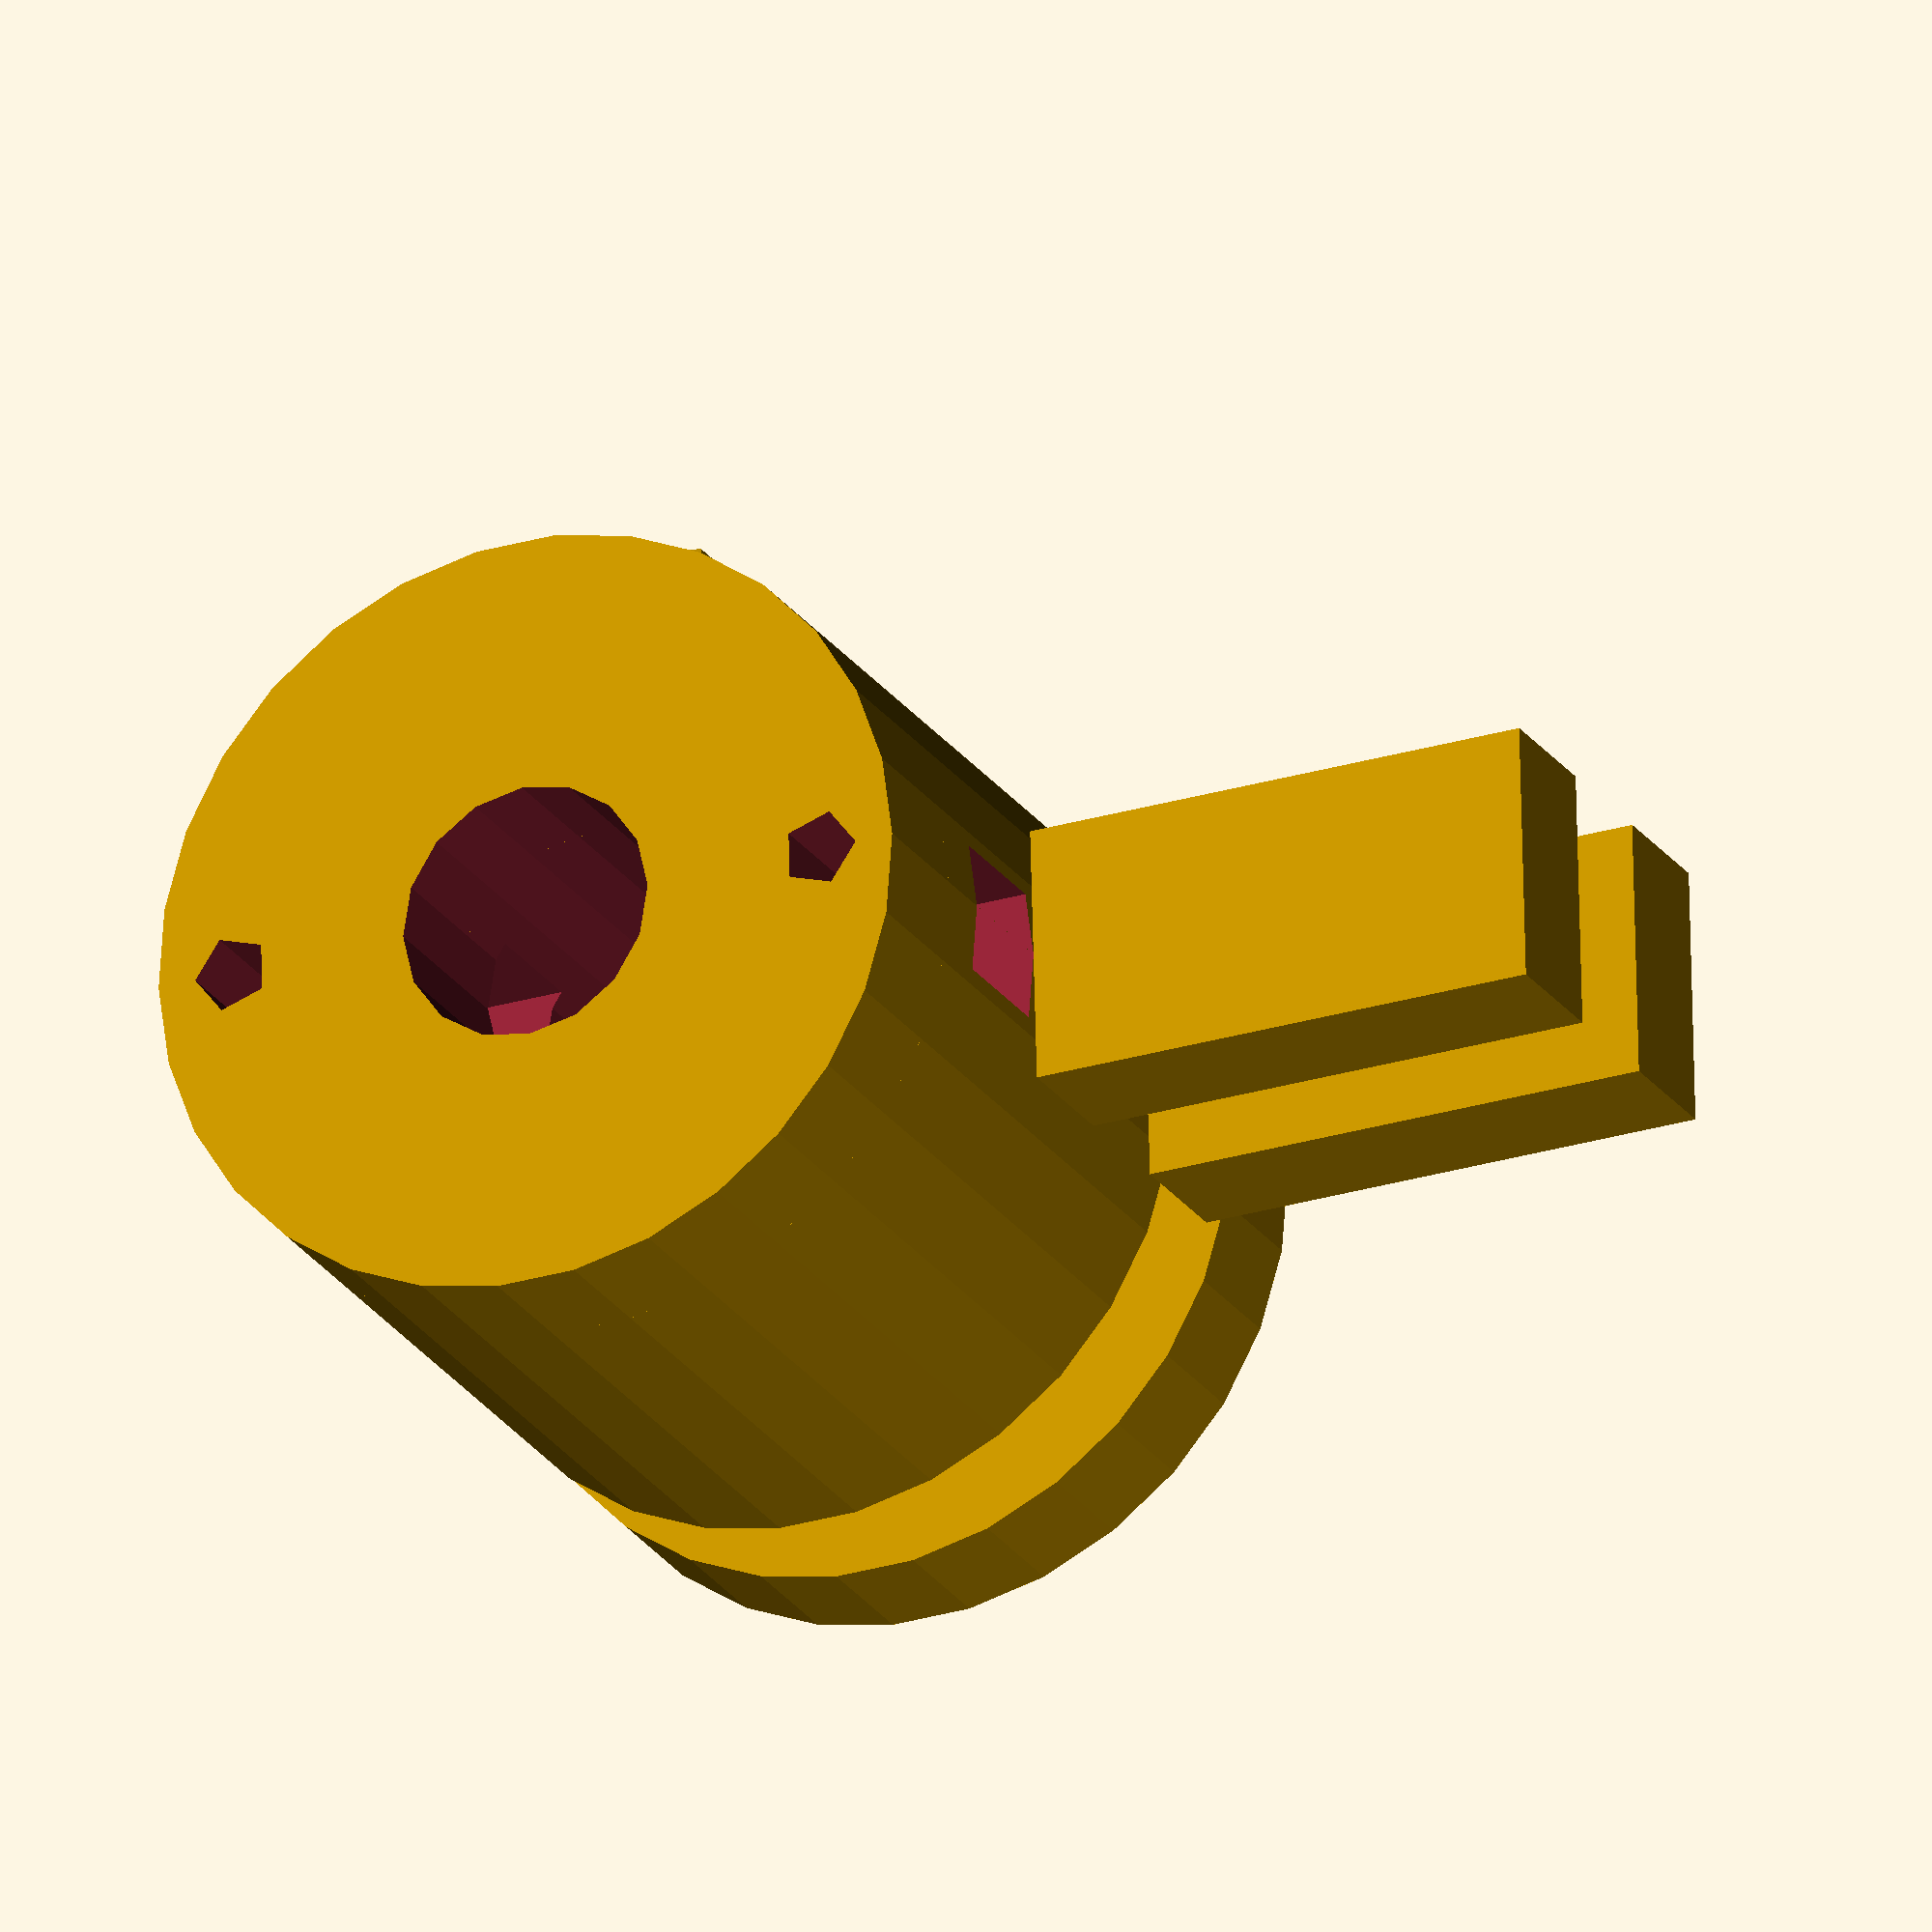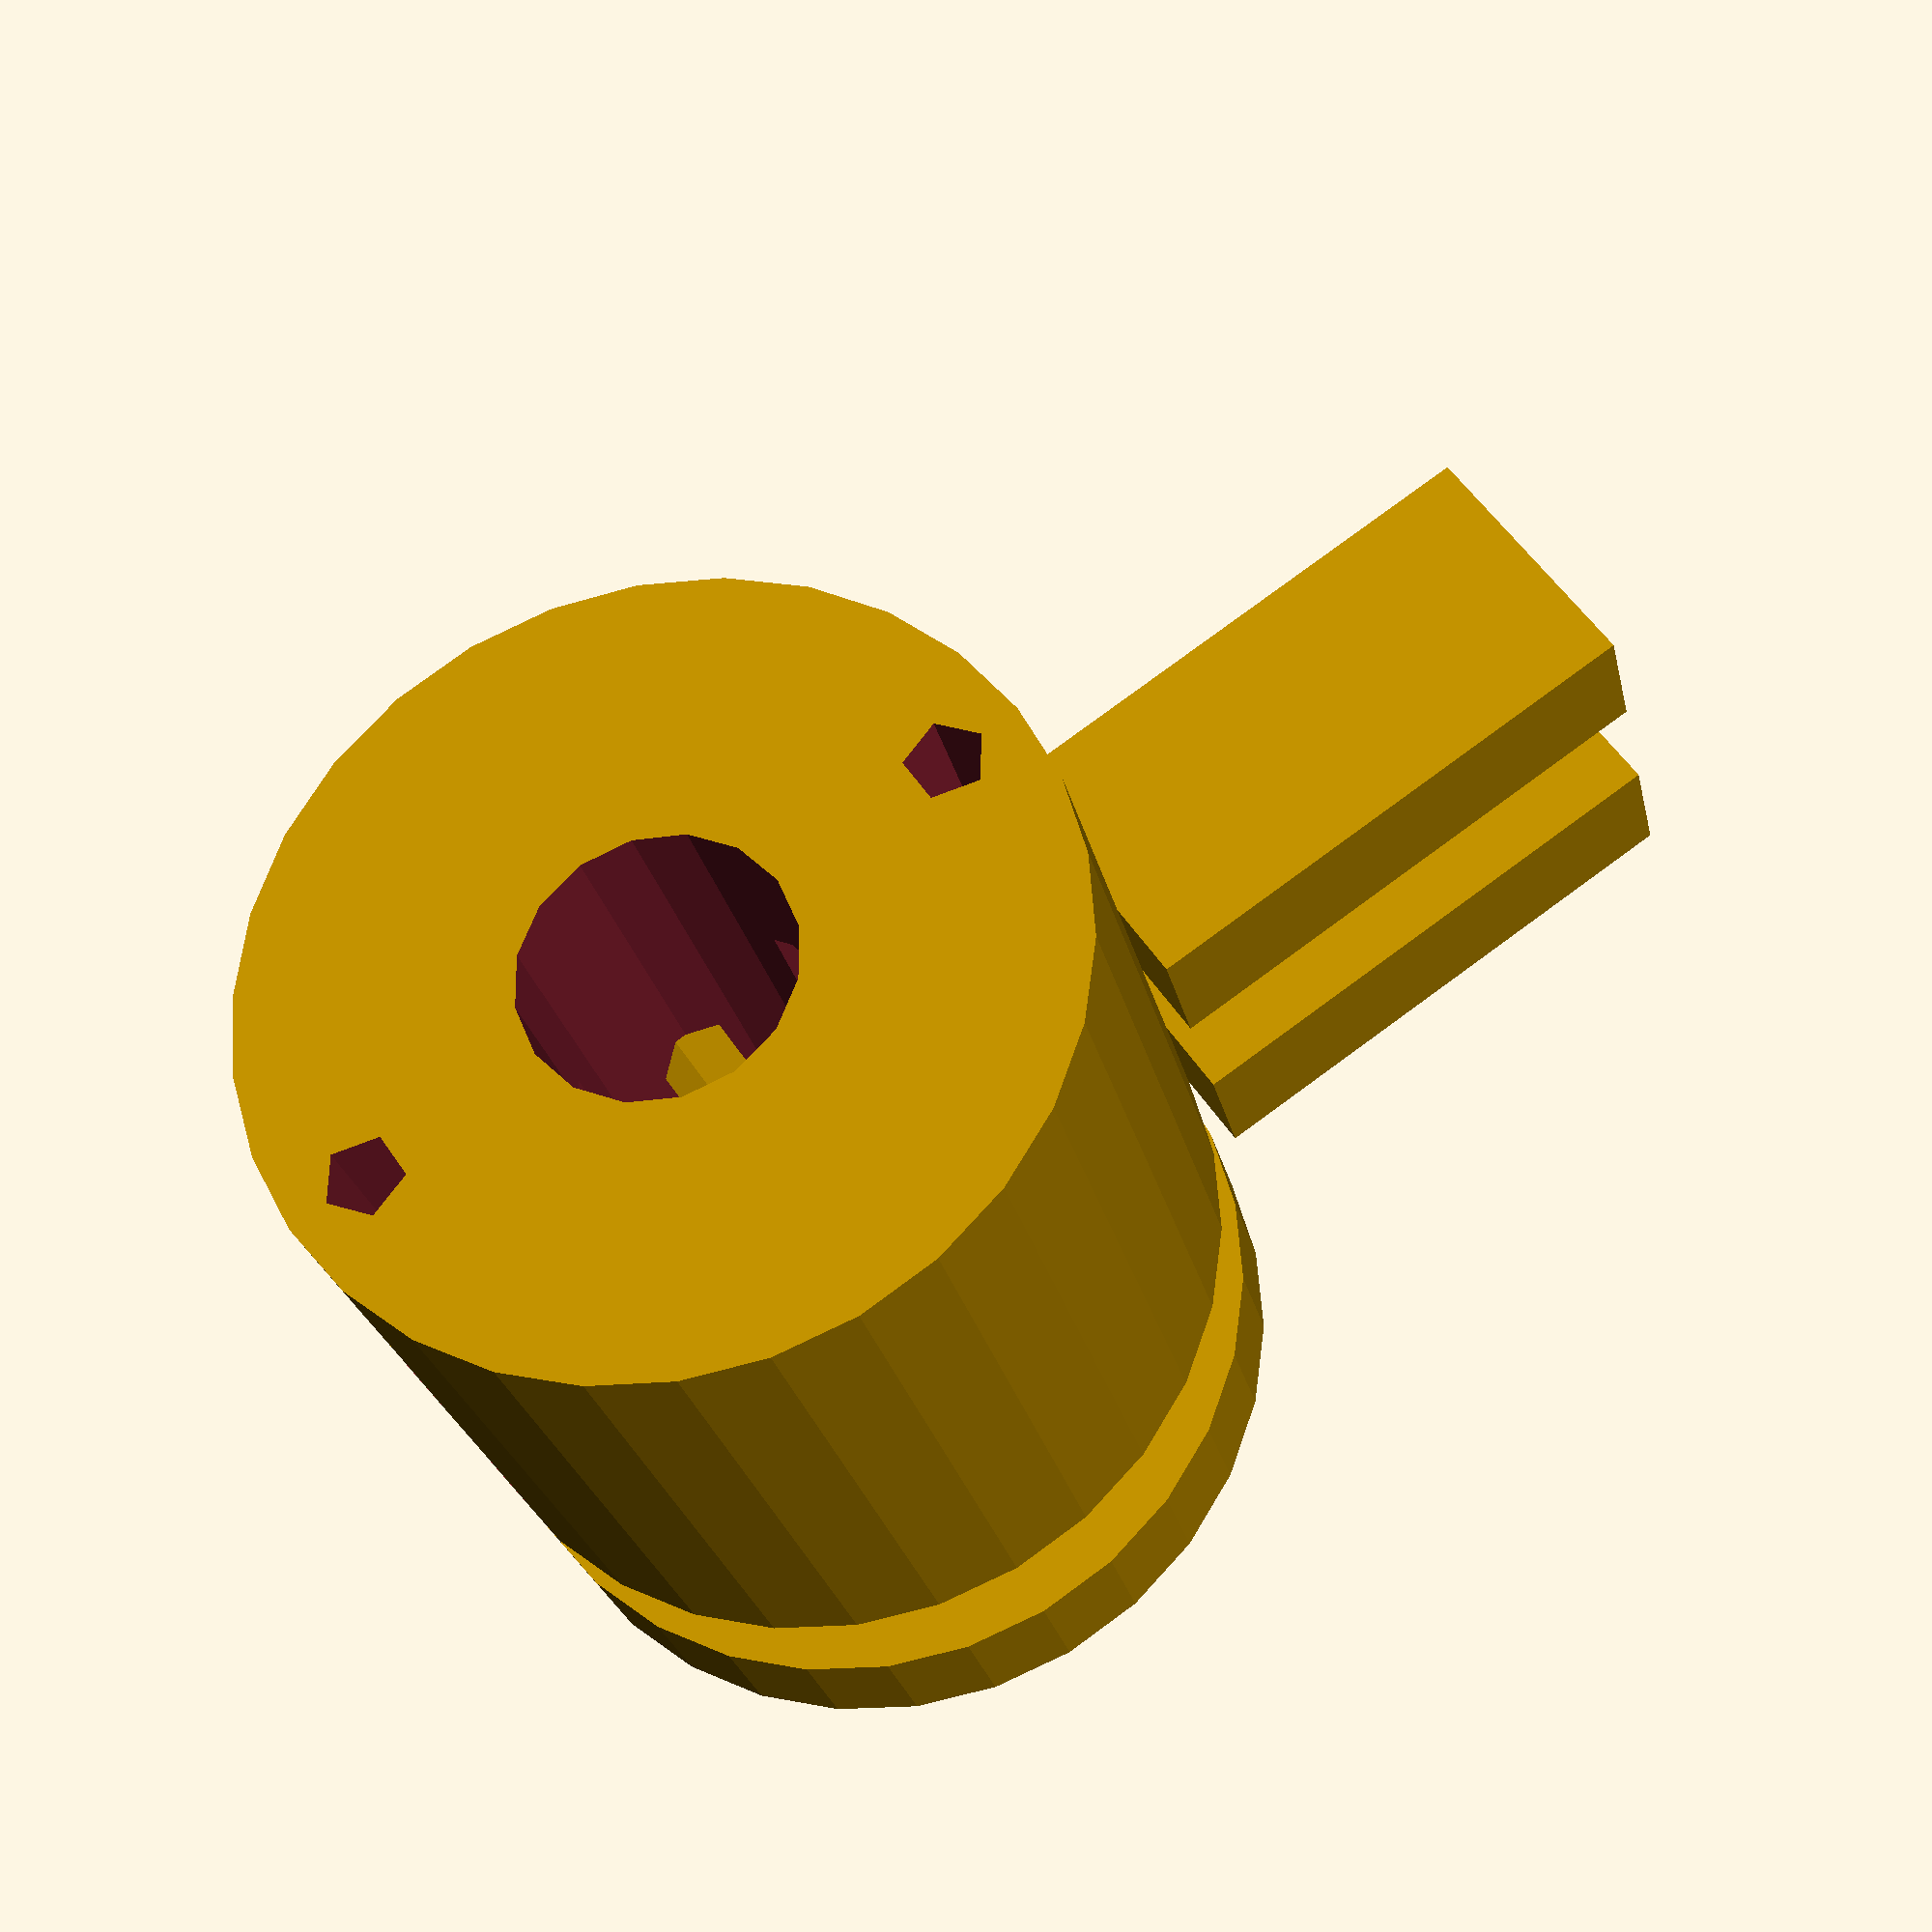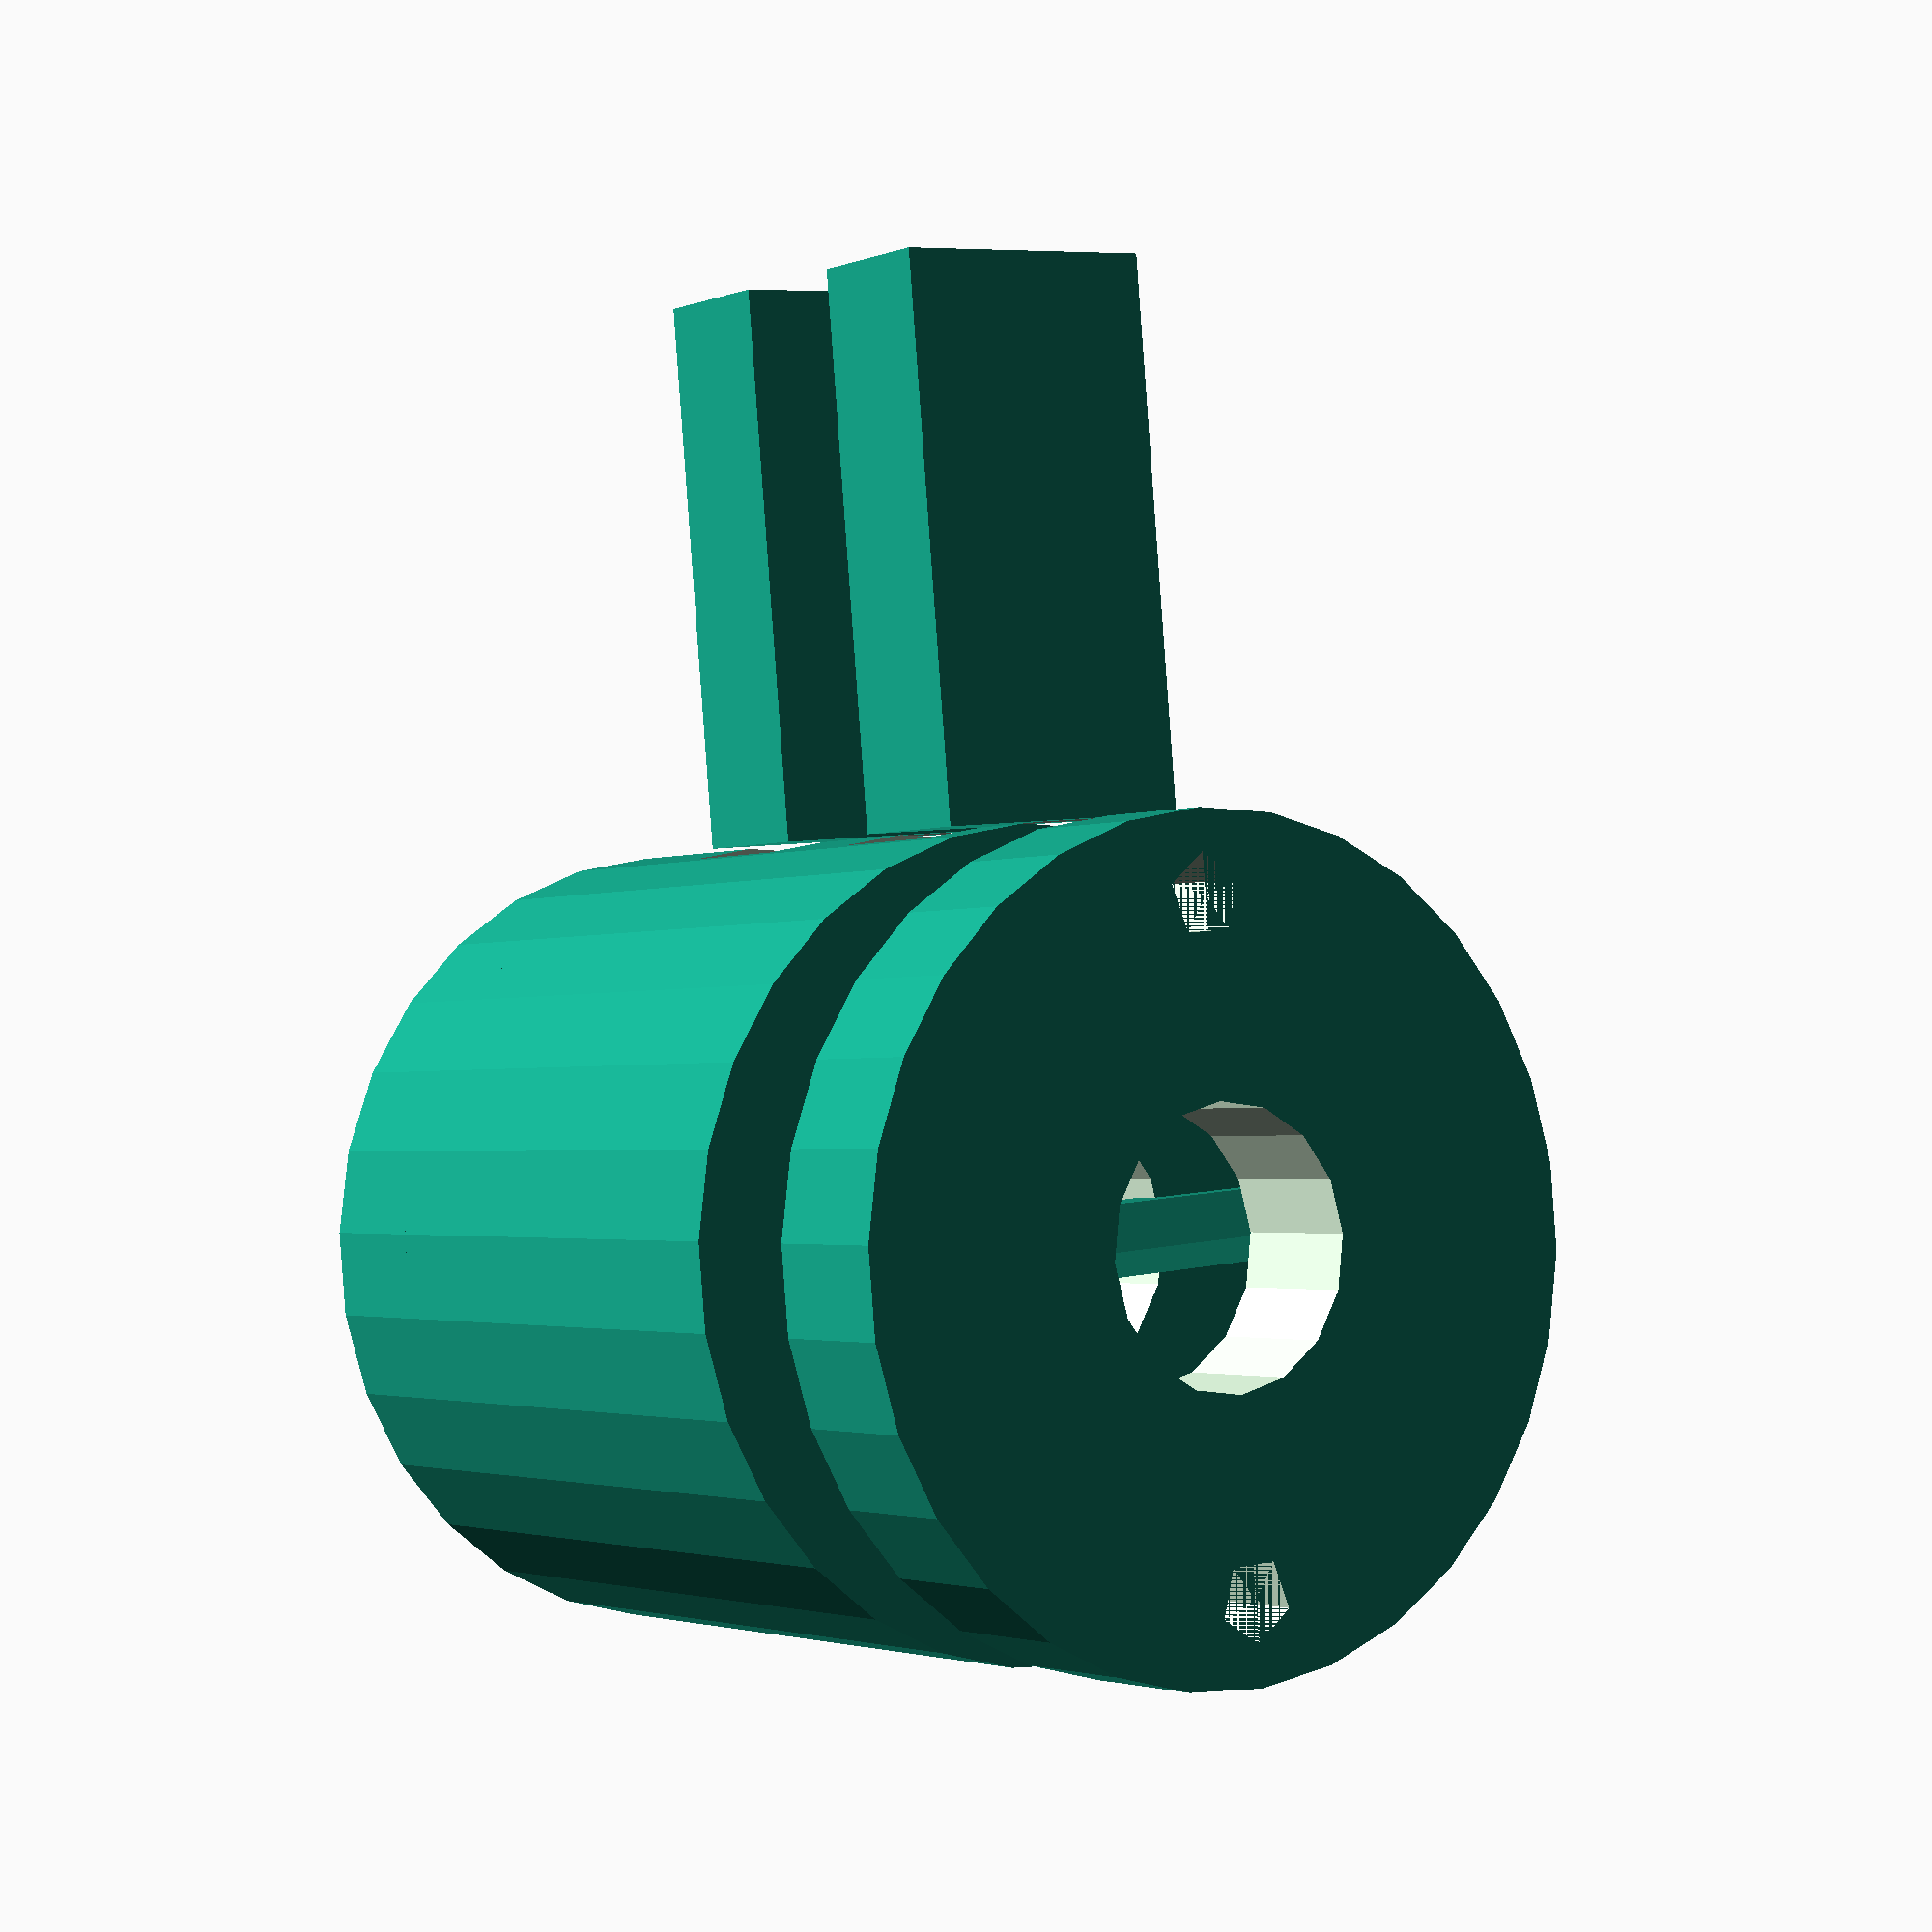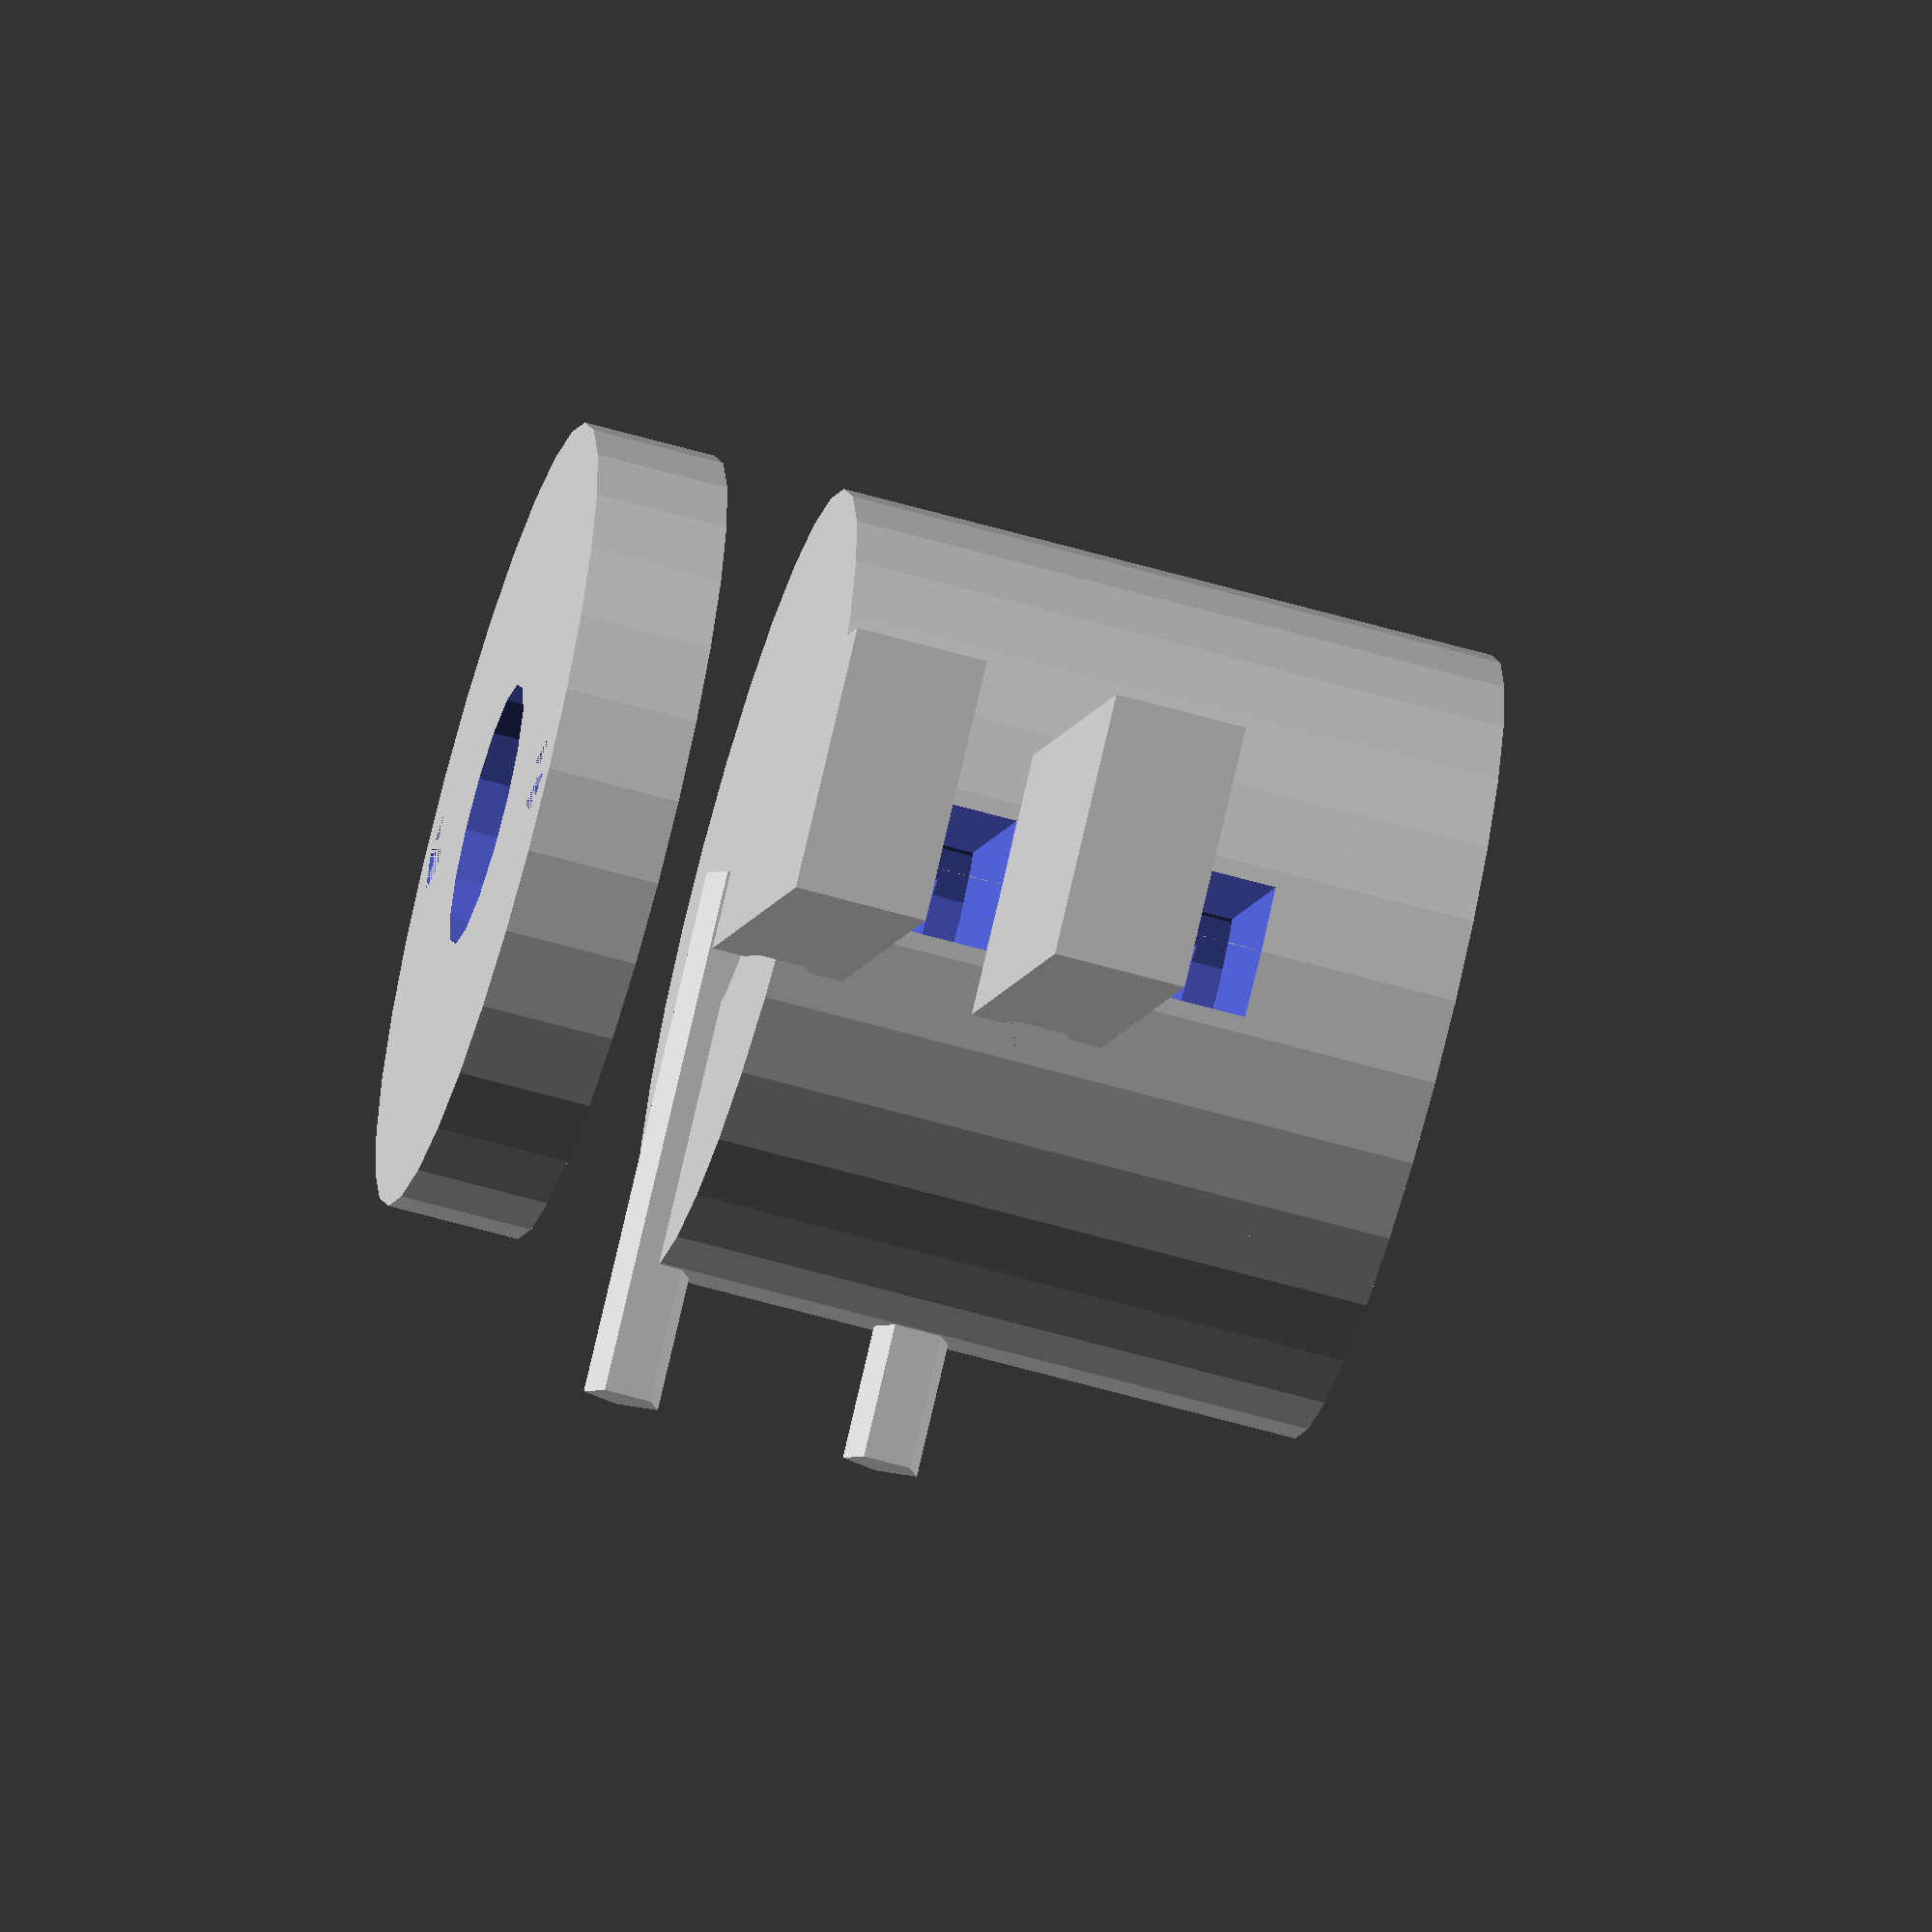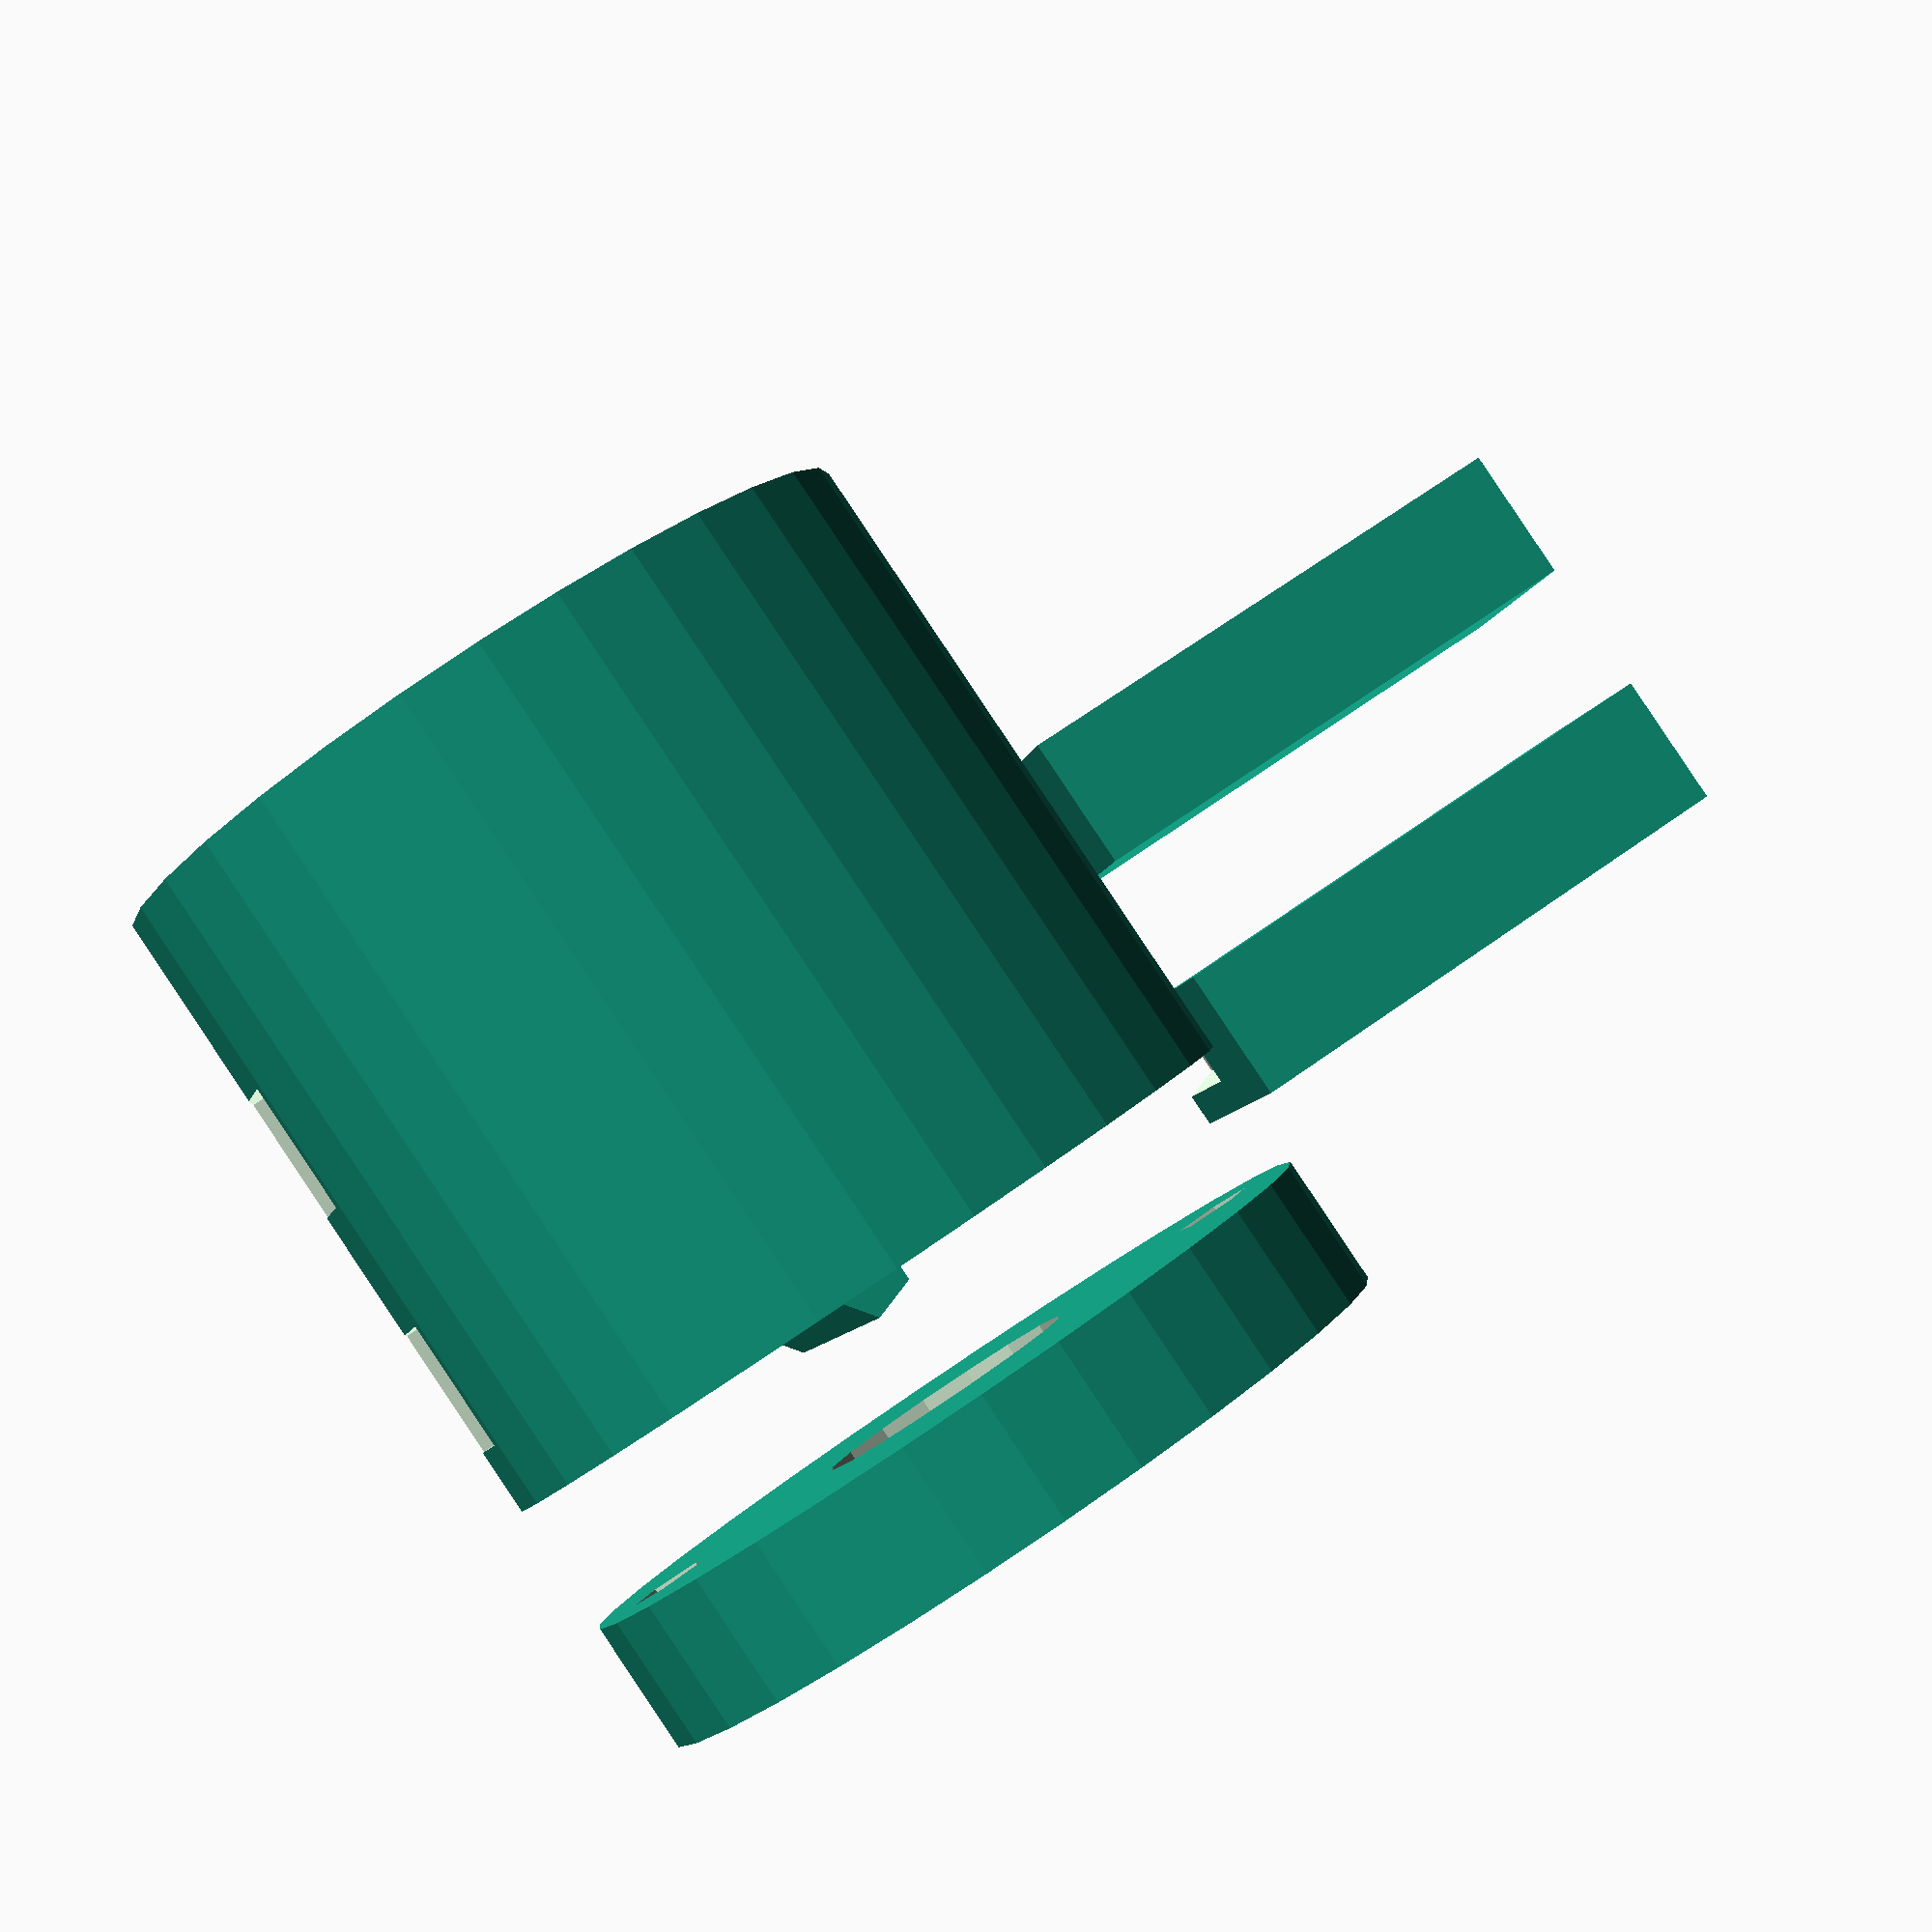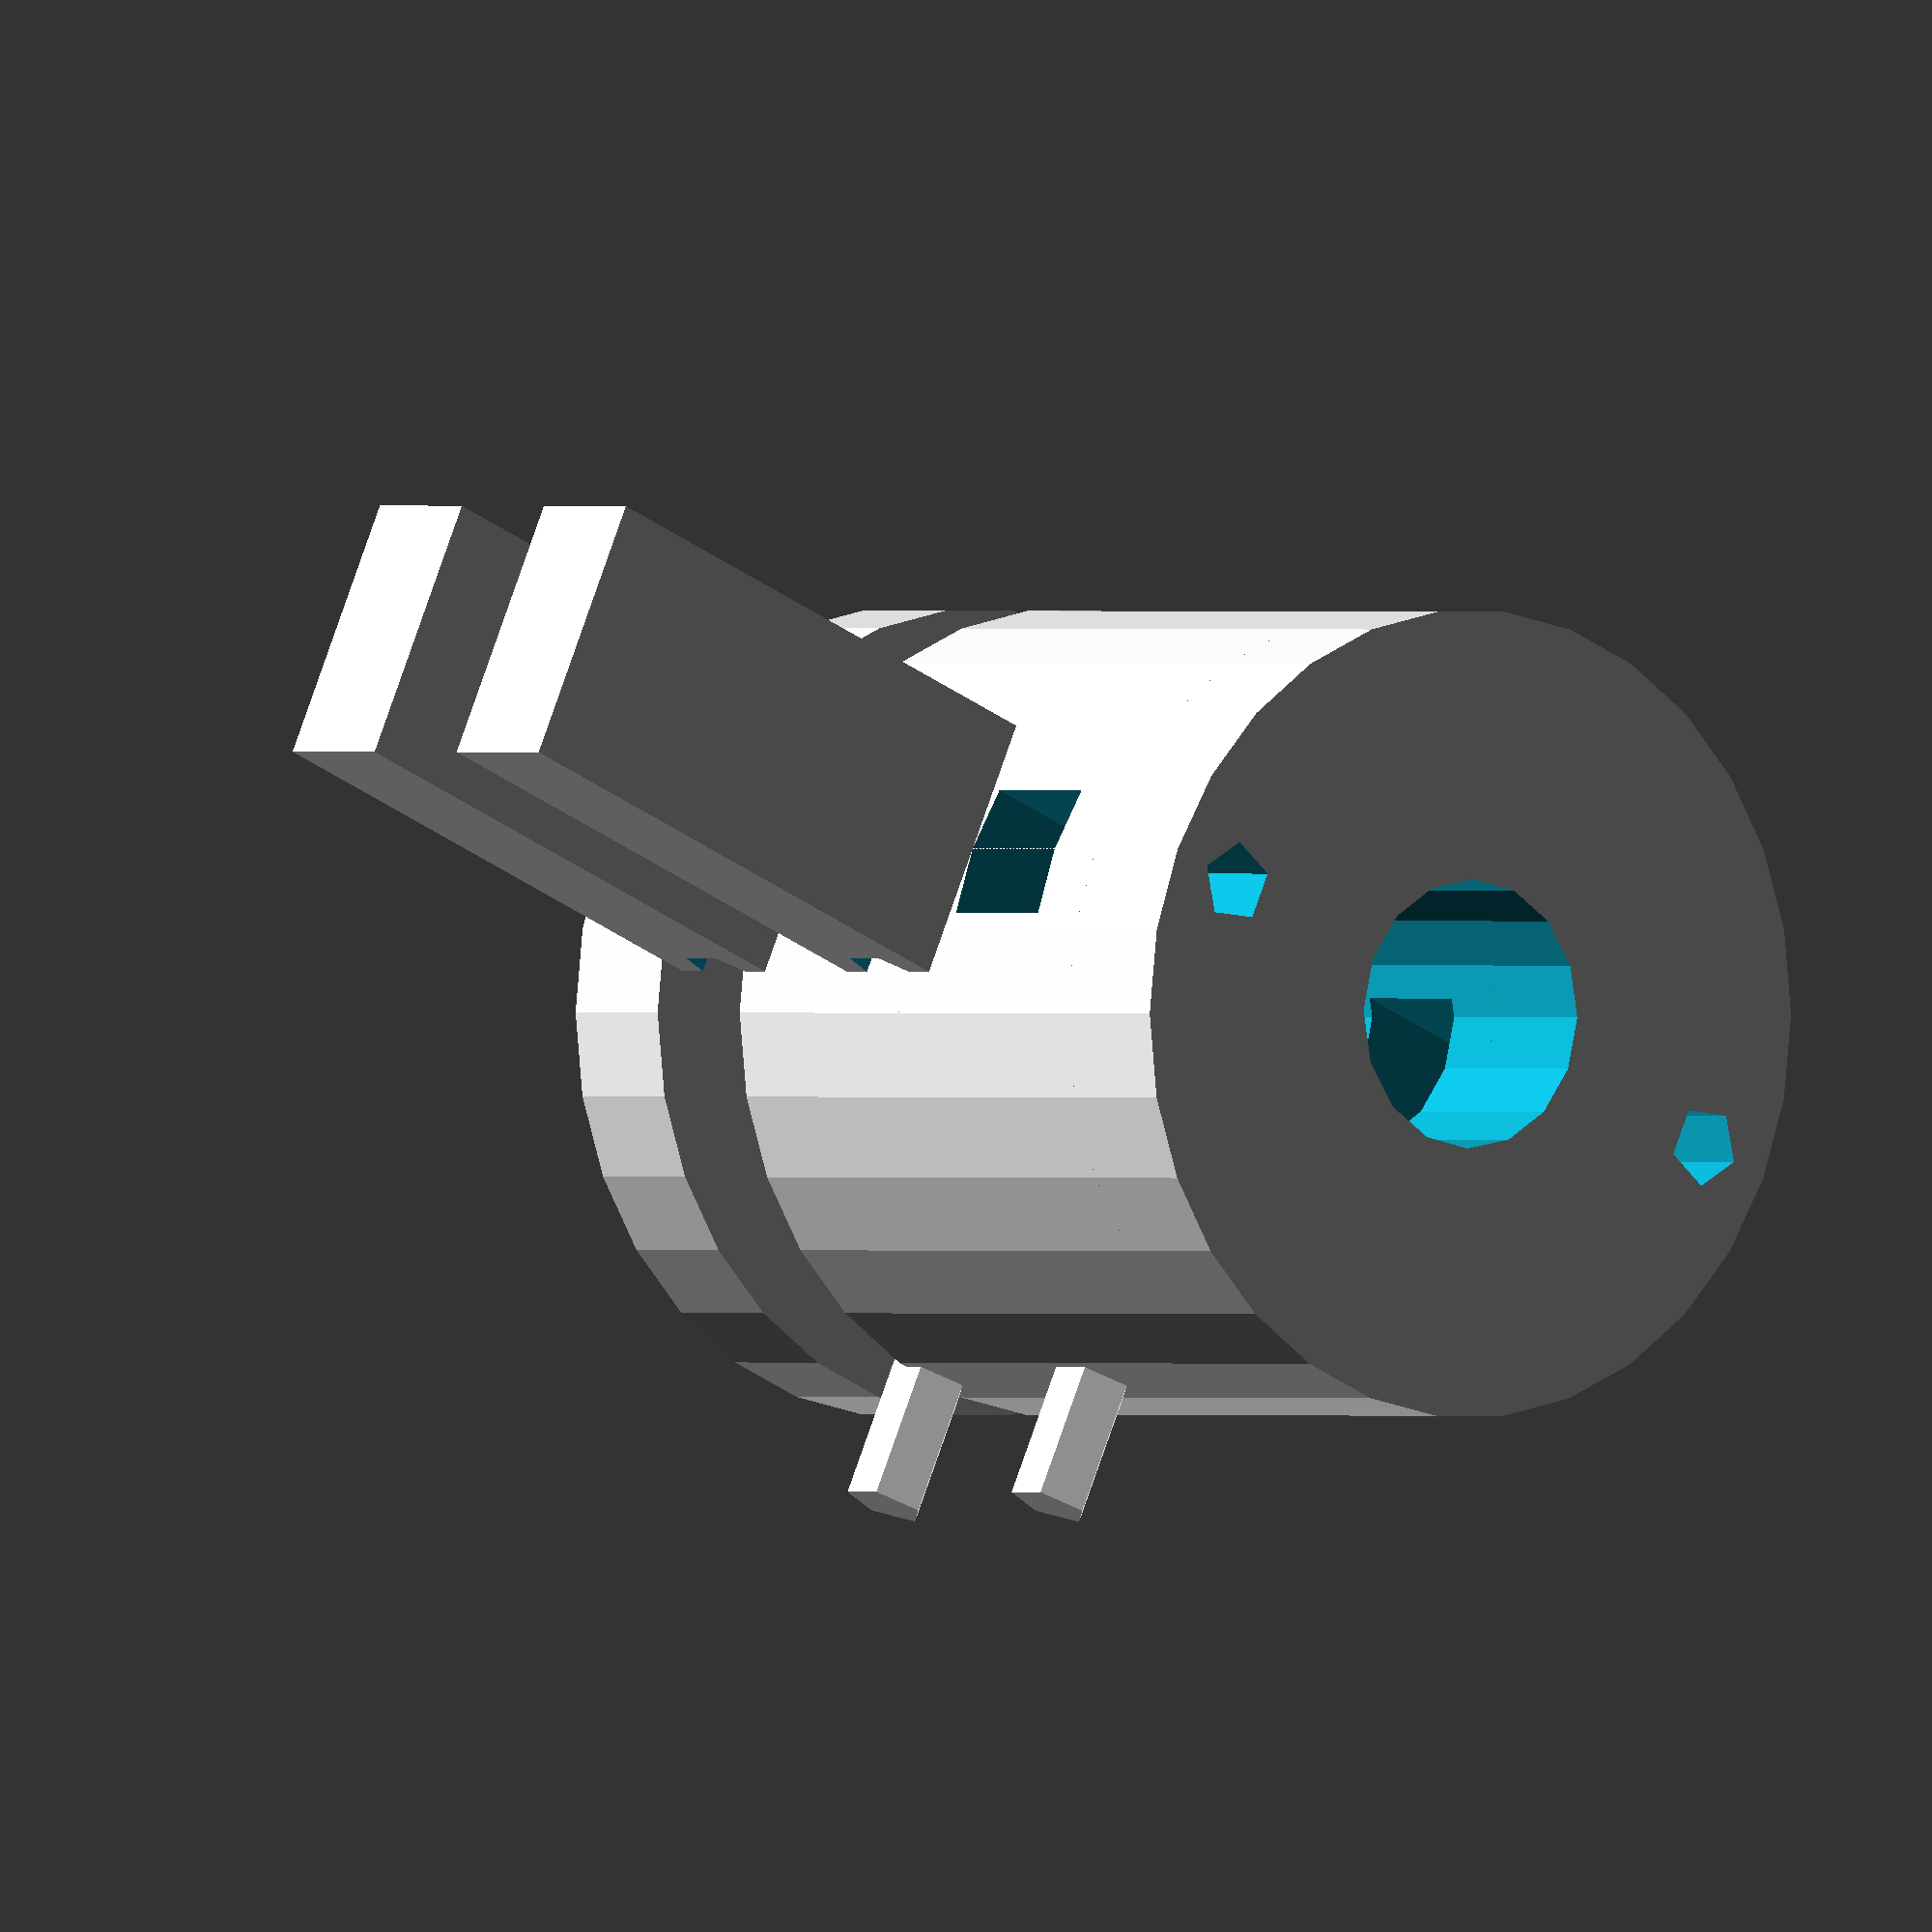
<openscad>

module end_plate() {
    difference() {
        cylinder(h = 5, d = 30); // Main disc
        translate([0, 0, -1]) cylinder(h = 7, d = 10); // Central hole
        for (i = [0, 180]) {
            rotate([0, 0, i]) translate([12, 0, 0]) cylinder(h = 7, d = 3); // Screw holes
        }
    }
}

module central_body() {
    difference() {
        cylinder(h = 20, d = 30); // Main cylindrical body
        translate([0, 0, -1]) cylinder(h = 22, d = 10); // Central bore
        for (z = [5, 15]) {
            translate([0, 0, z]) cube([30, 5, 5], center = true); // Grooves for cross bars
        }
    }
}

module cross_bar() {
    difference() {
        translate([-10, 0, 0]) cube([20, 5, 10], center = true); // Main bar
        cylinder(h = 10, d = 3); // Central hole for pin
    }
}

module pin() {
    cylinder(h = 20, d = 3); // Pin rod
}

module flexible_coupling() {
    translate([0, 0, 25]) end_plate();
    translate([0, 0, 5]) central_body();
    translate([-15, 0, 15]) rotate([90, 0, 0]) cross_bar();
    translate([-15, 0, 5]) rotate([90, 0, 0]) cross_bar();
    translate([0, 0, 15]) rotate([90, 0, 0]) pin();
    translate([0, 0, 5]) rotate([90, 0, 0]) pin();
    translate([0, 0, -5]) end_plate();
}

flexible_coupling();


</openscad>
<views>
elev=203.3 azim=358.4 roll=155.2 proj=o view=solid
elev=26.2 azim=145.7 roll=12.2 proj=p view=wireframe
elev=2.3 azim=95.1 roll=143.9 proj=p view=wireframe
elev=243.5 azim=124.1 roll=286.0 proj=o view=wireframe
elev=271.6 azim=348.2 roll=146.2 proj=p view=solid
elev=359.9 azim=24.1 roll=322.5 proj=o view=wireframe
</views>
